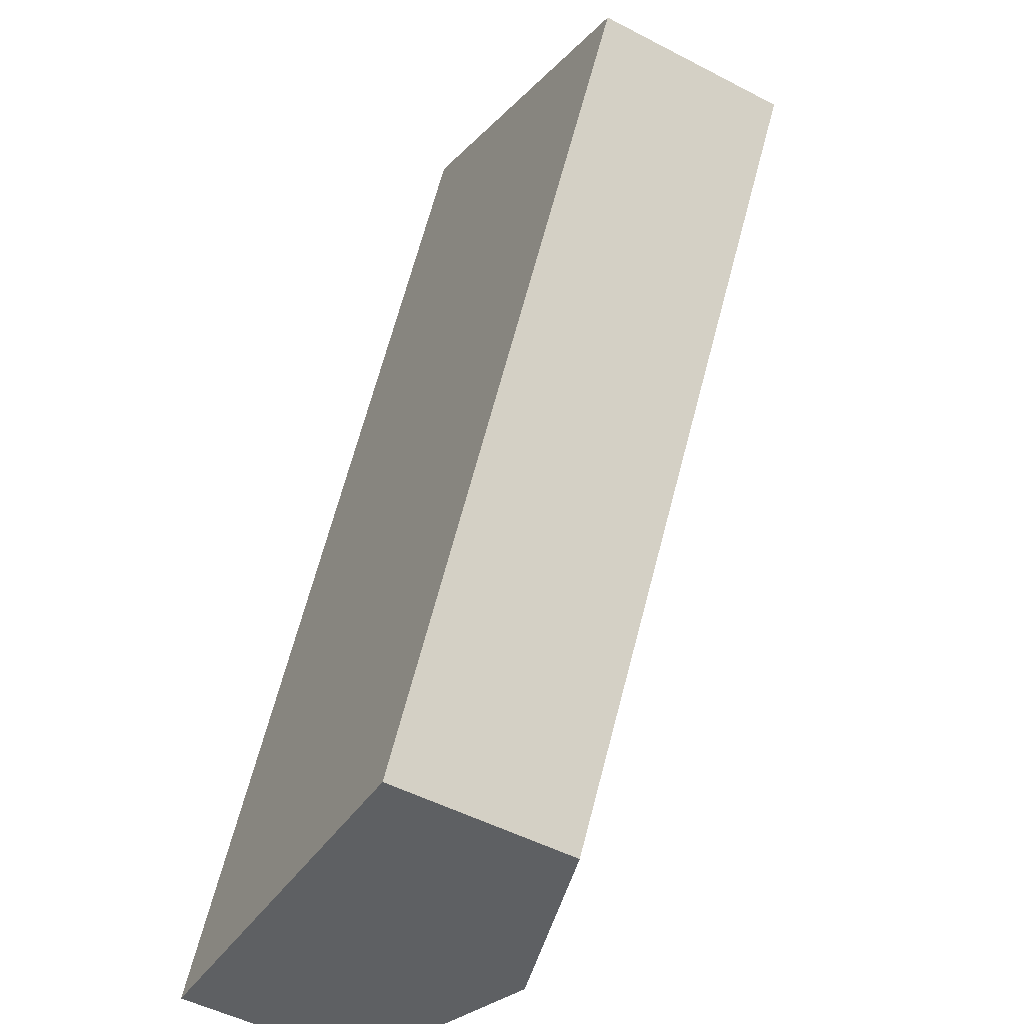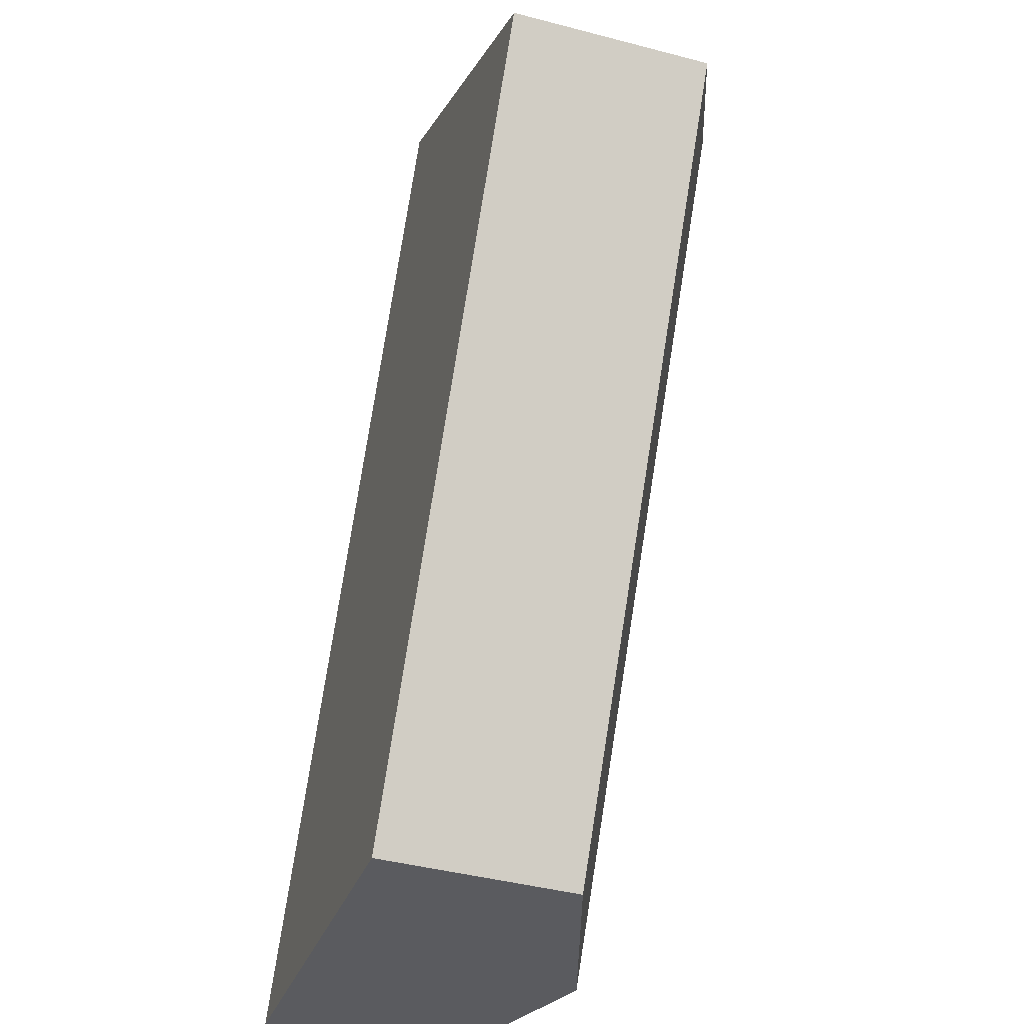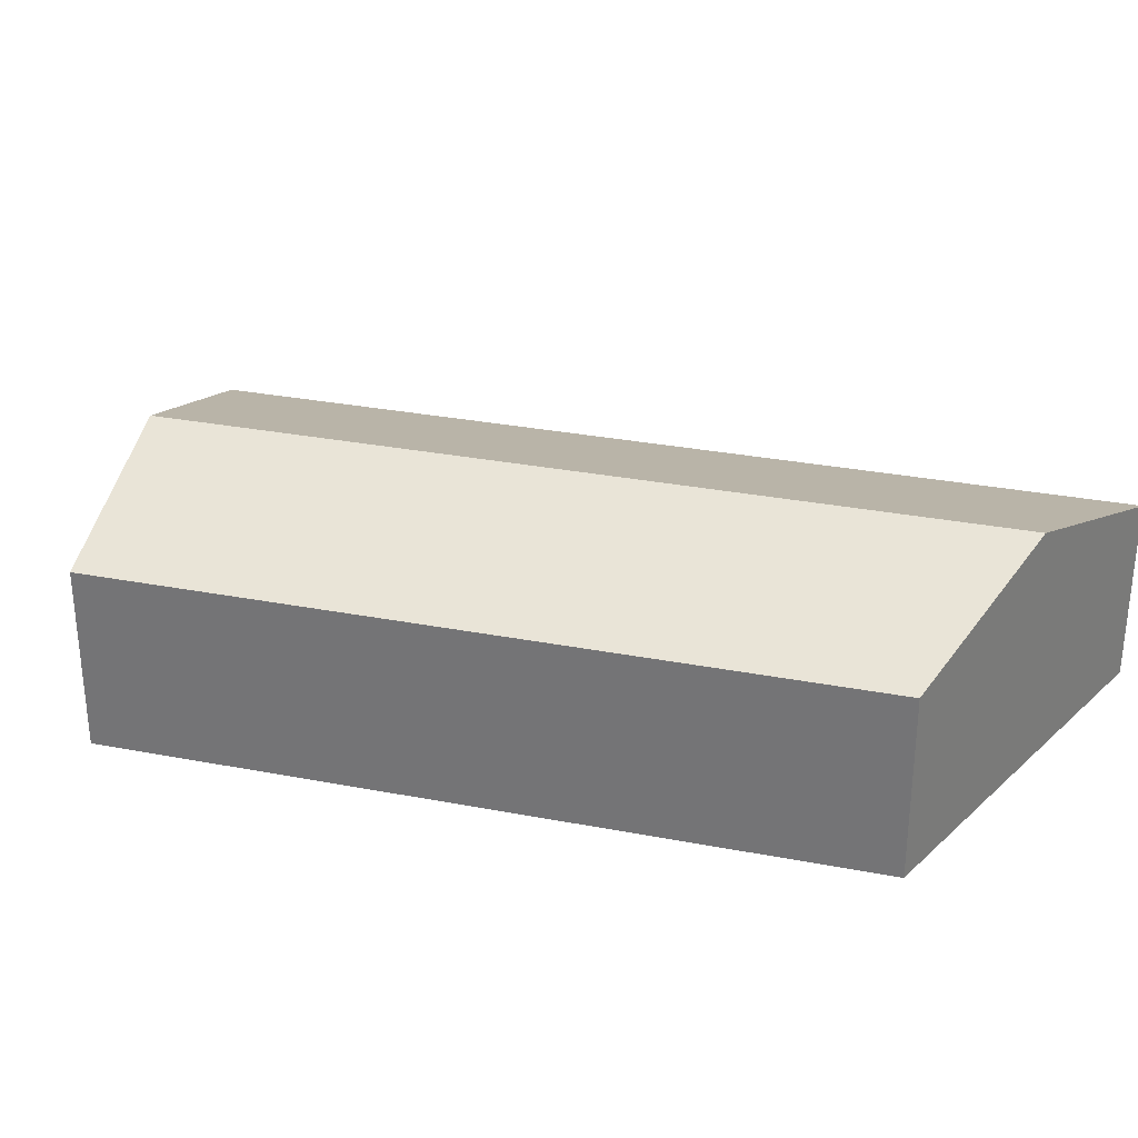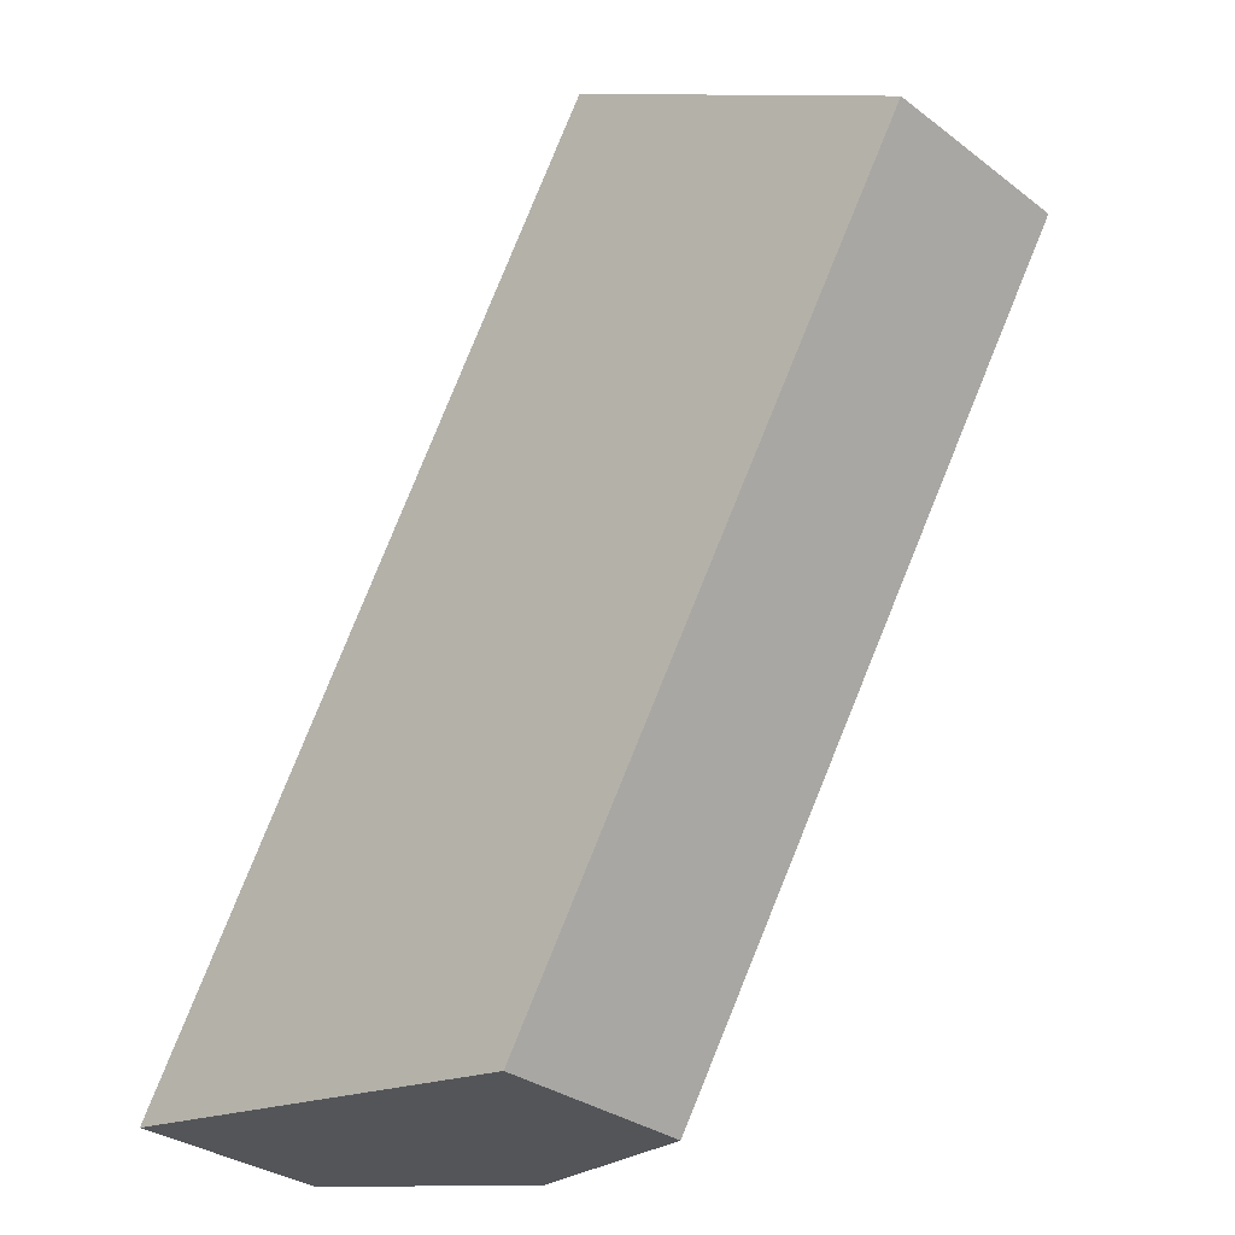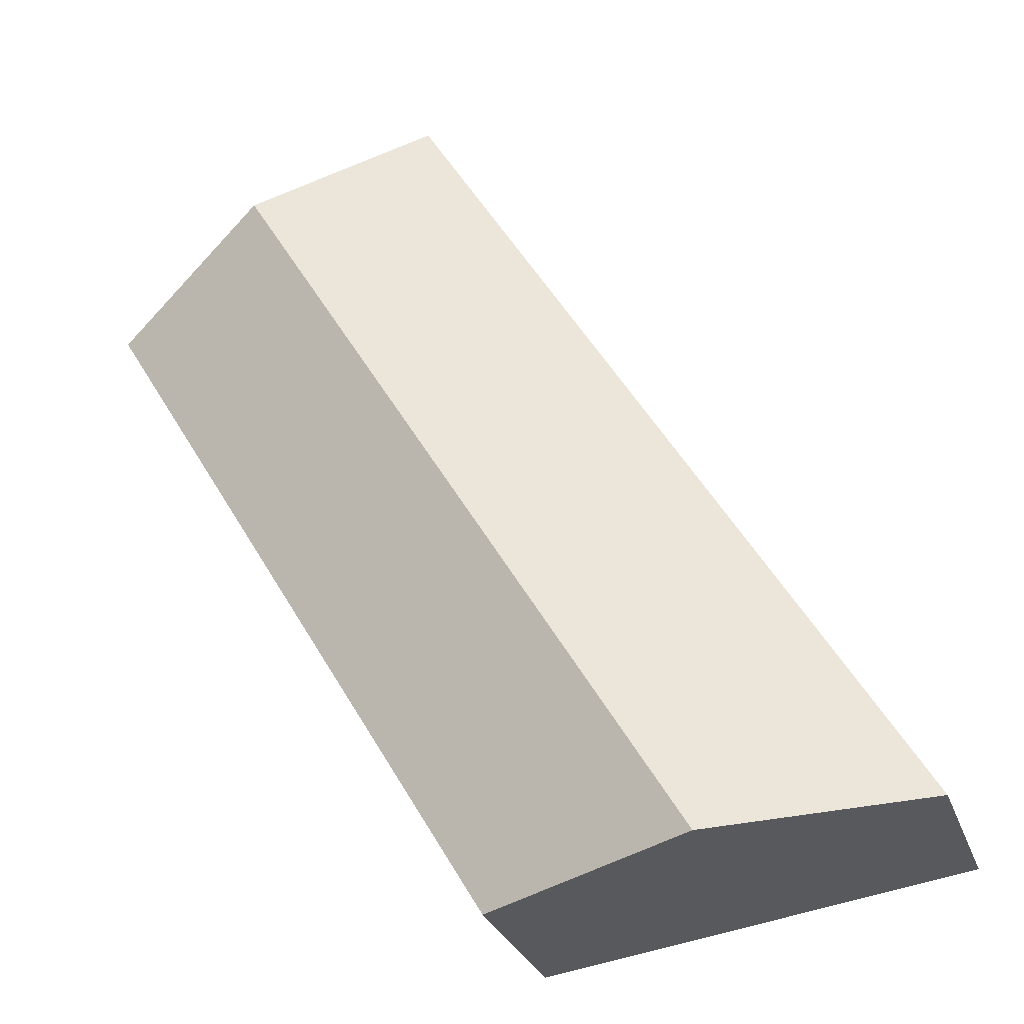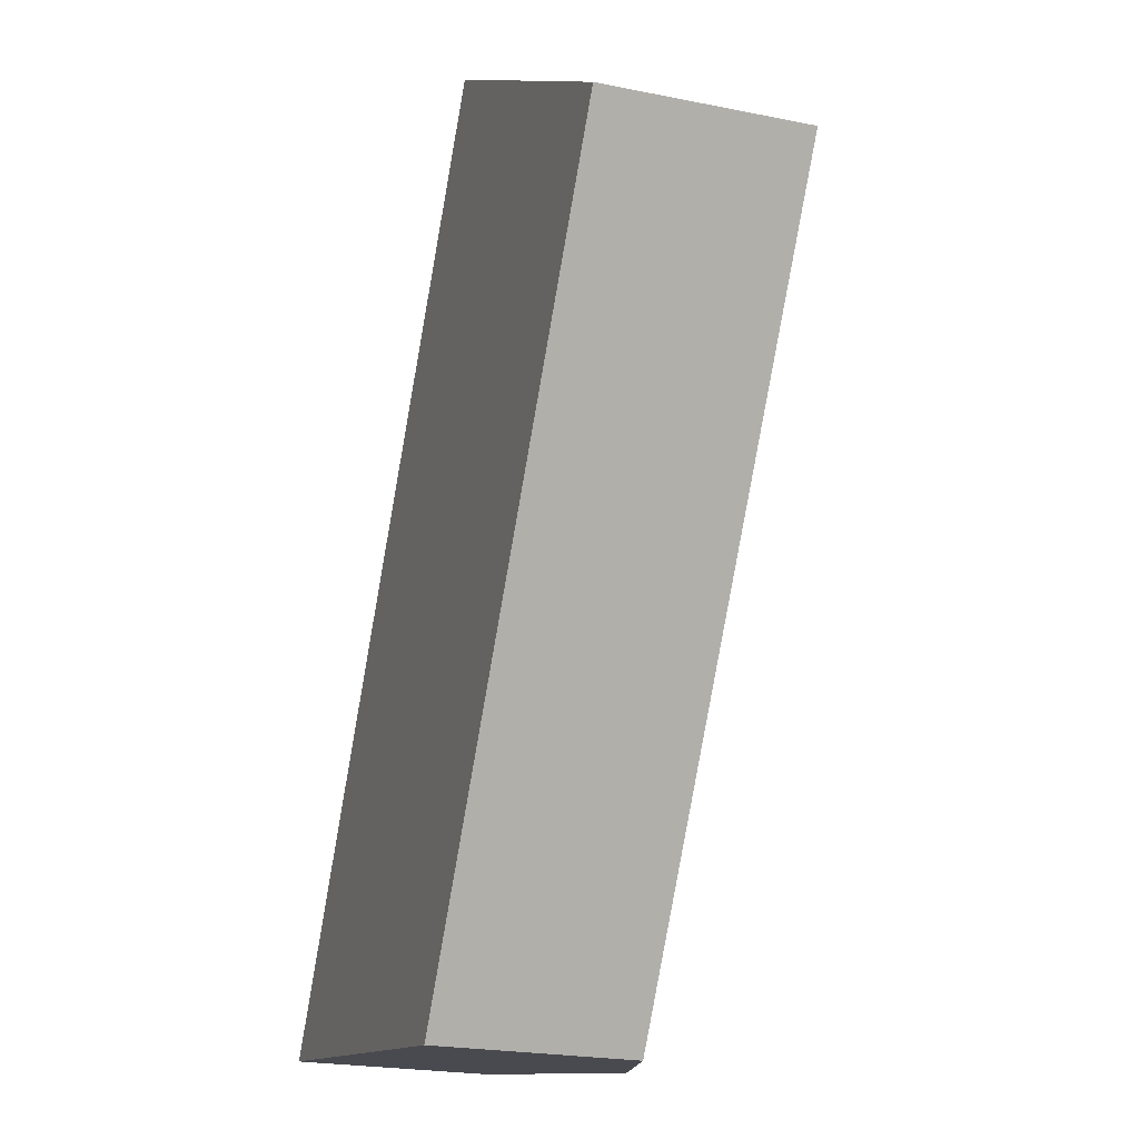
<metadata>
{"format":"obj","ext":"obj","renderer":"f3d","projection":"perspective","resolution":1024,"background":"white","views":[{"elev":-50.3,"azim":60.2,"up":"+Z"},{"elev":-41.5,"azim":72.3,"up":"+Z"},{"elev":30.7,"azim":136.2,"up":"+Y"},{"elev":-30.7,"azim":42.6,"up":"+Z"},{"elev":-28.5,"azim":-162.4,"up":"+Z"},{"elev":-21.6,"azim":70.1,"up":"+Z"}]}
</metadata>
<code>
v  16.22 3.795 12.12
v  12.9 -8.633e-16 14.1
v  16.22 -7.421e-16 12.12
v  9.575 -9.844e-16 16.08
v  12.9 5.097 14.1
v  9.575 3.795 16.08
v  8.091e-05 3.795 -0.0001201
v  4.128 3.838e-17 -0.6267
v  0 0 0
v  8.256 7.675e-17 -1.253
v  4.128 5.097 -0.6269
v  8.256 3.795 -1.254
g defaultobject
f 1 2 3
f 2 1 4
f 4 1 5
f 4 5 6
f 7 8 9
f 8 7 10
f 10 7 11
f 10 11 12
f 6 9 4
f 9 6 7
f 10 1 3
f 1 10 12
f 11 6 5
f 6 11 7
f 12 5 1
f 5 12 11
f 2 10 3
f 10 2 4
f 10 4 8
f 8 4 9

</code>
